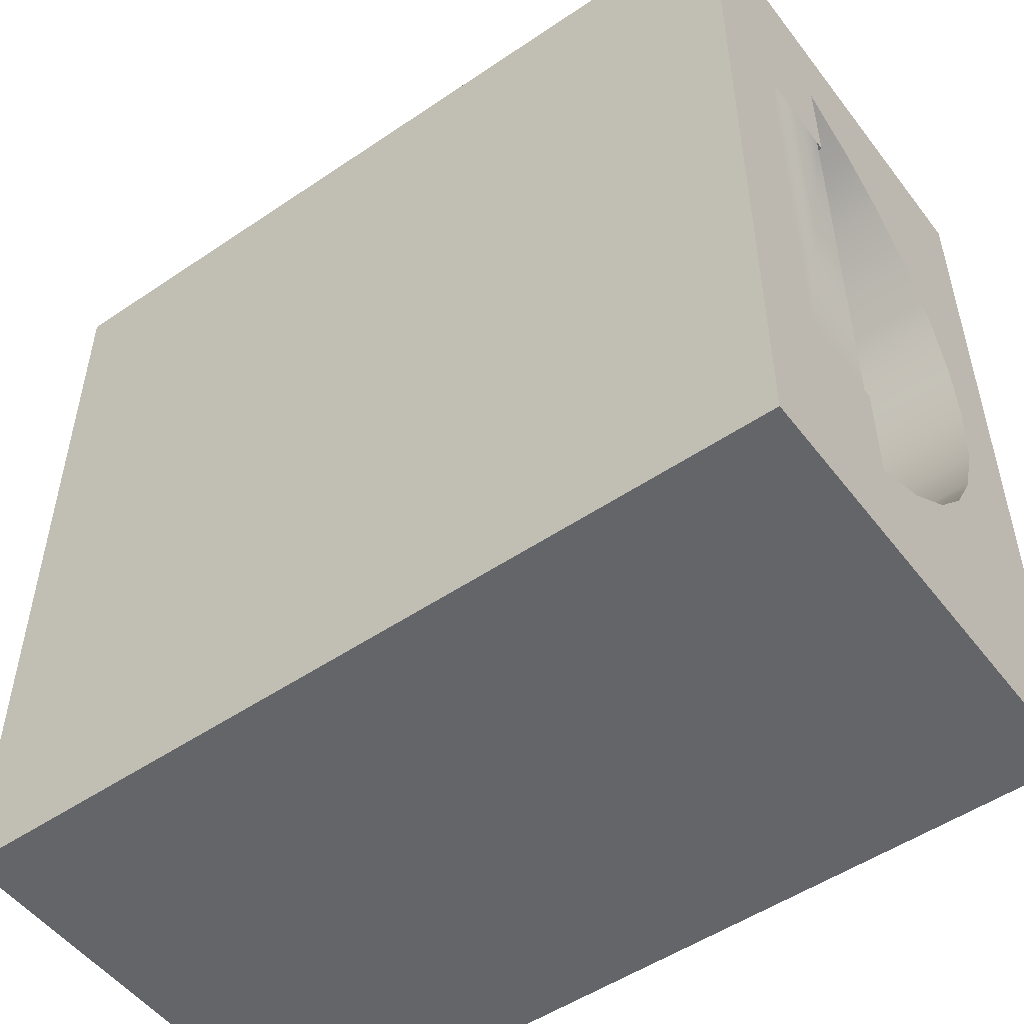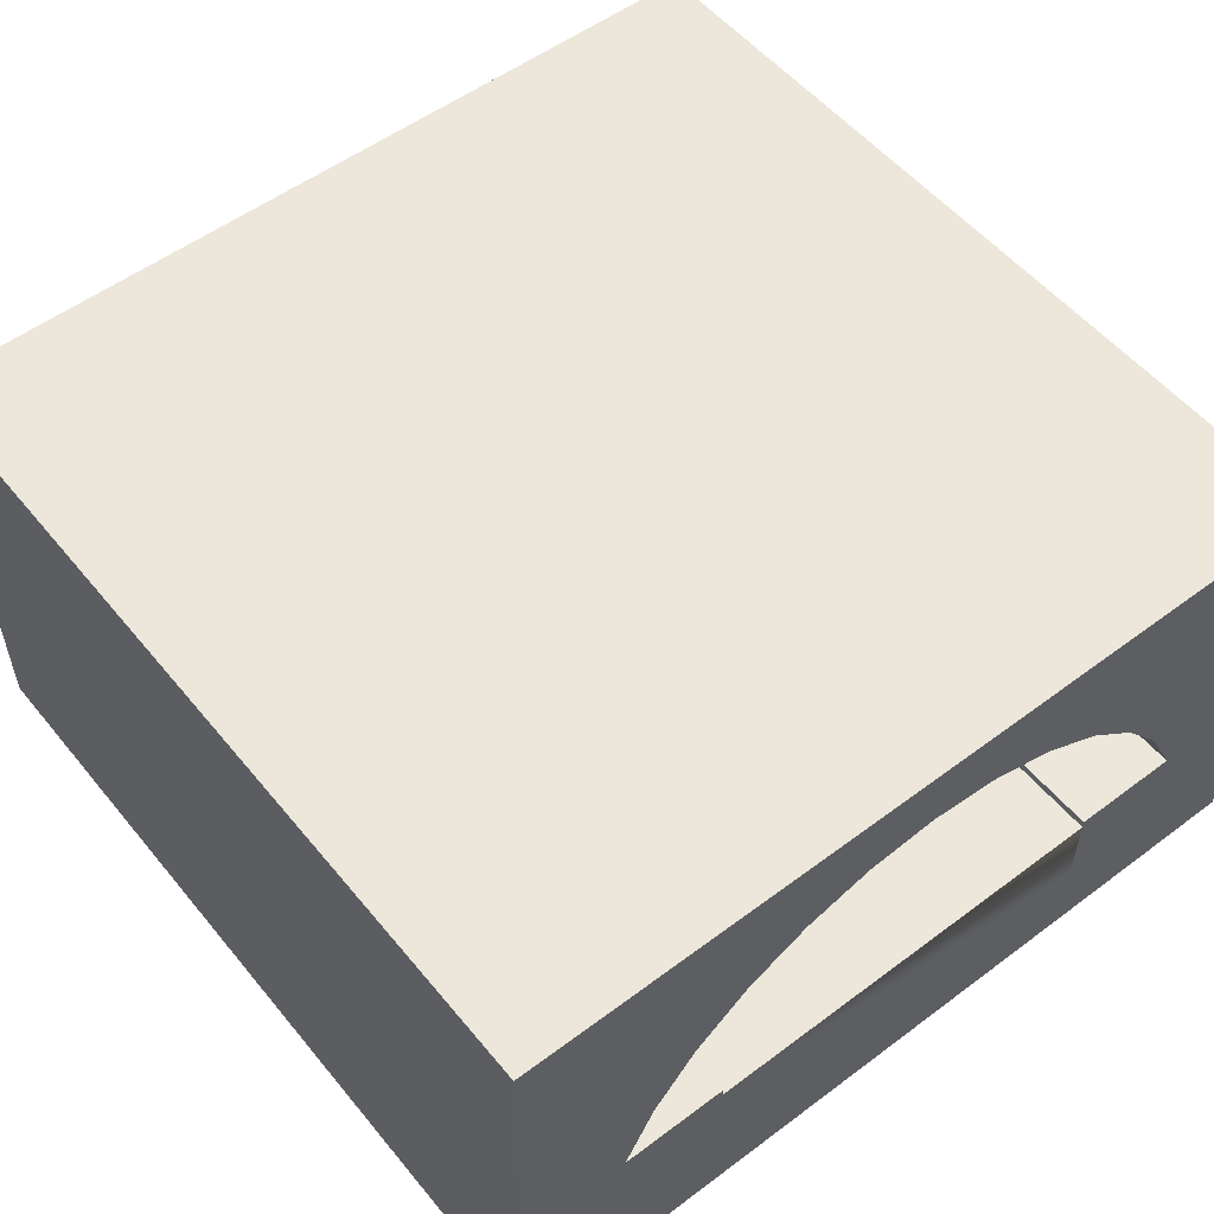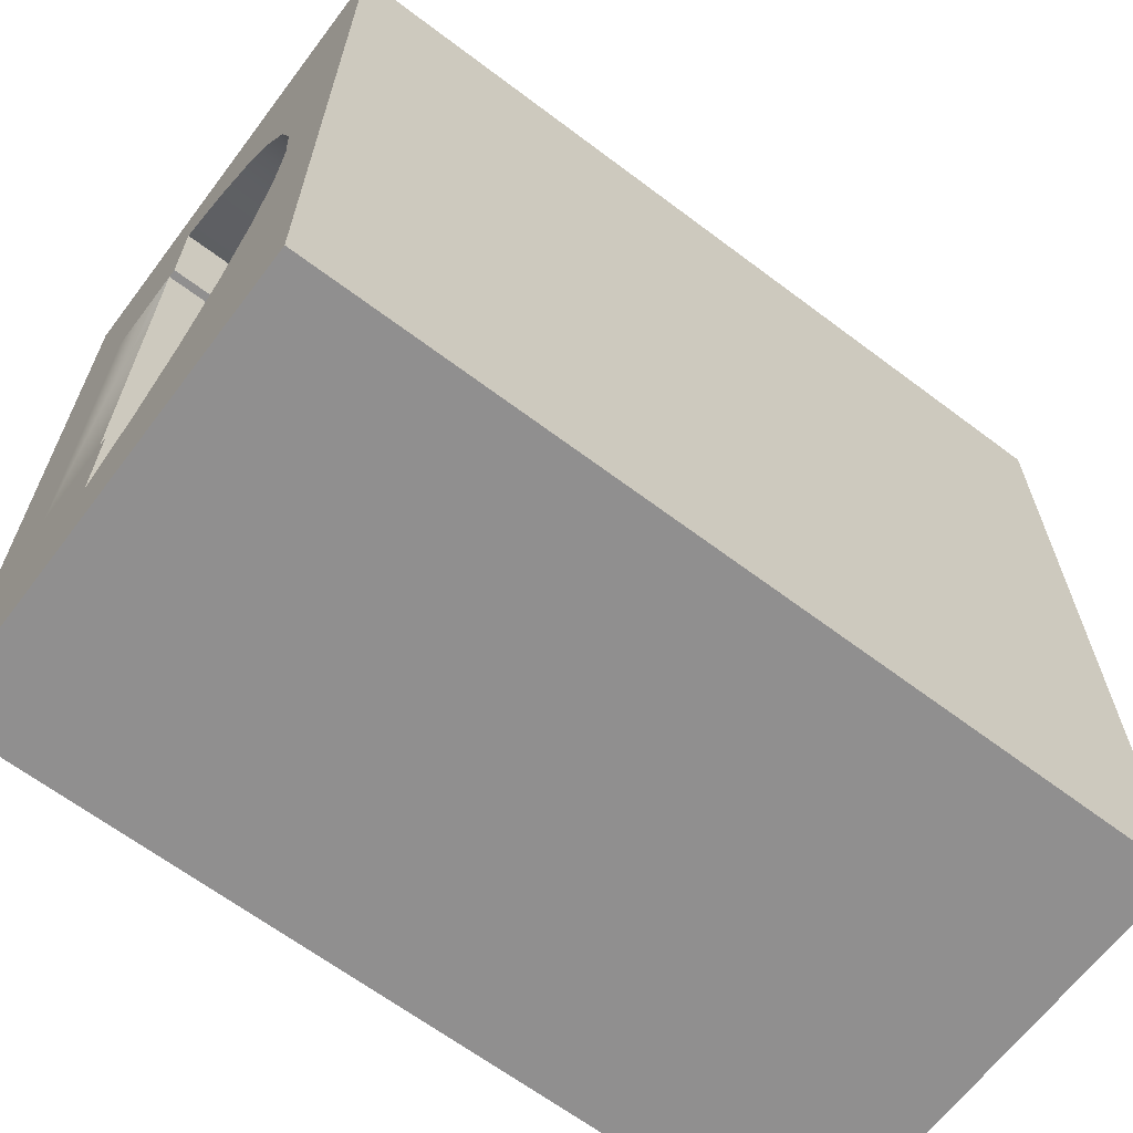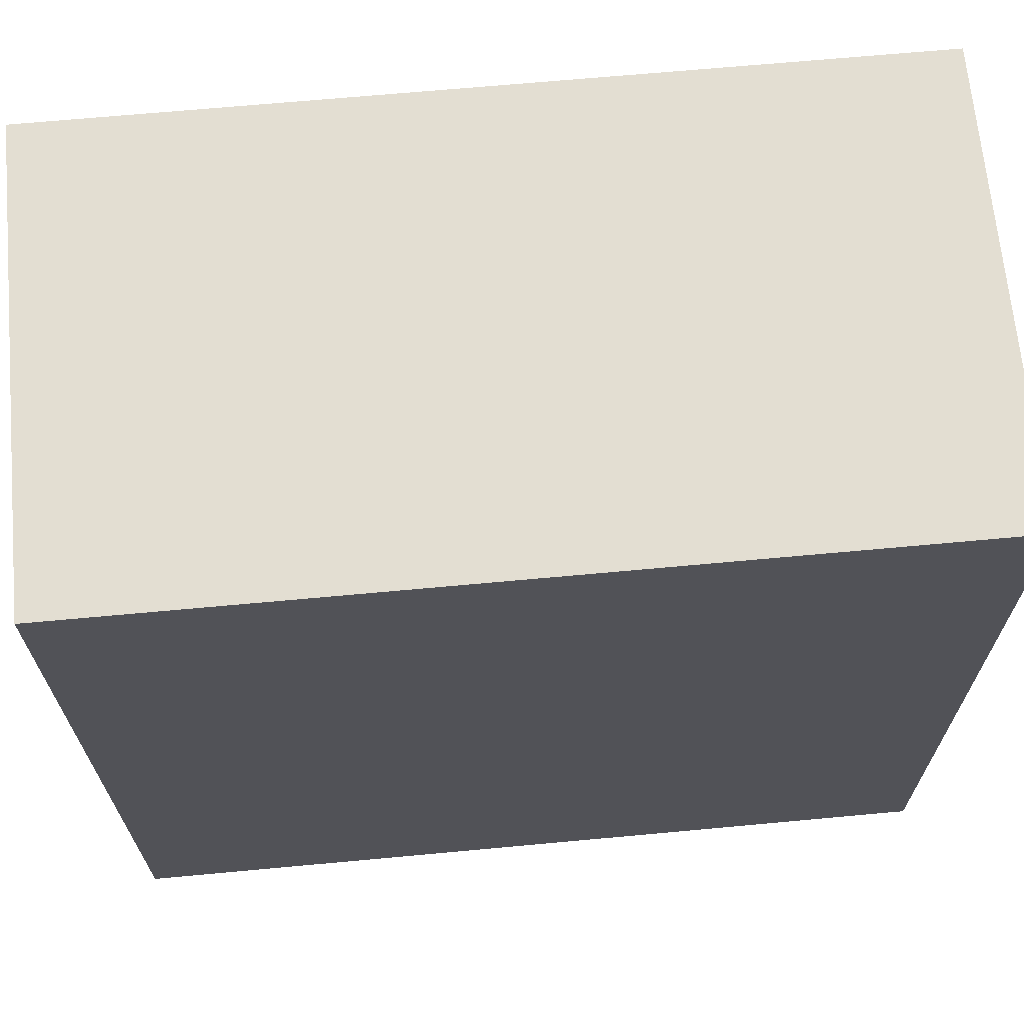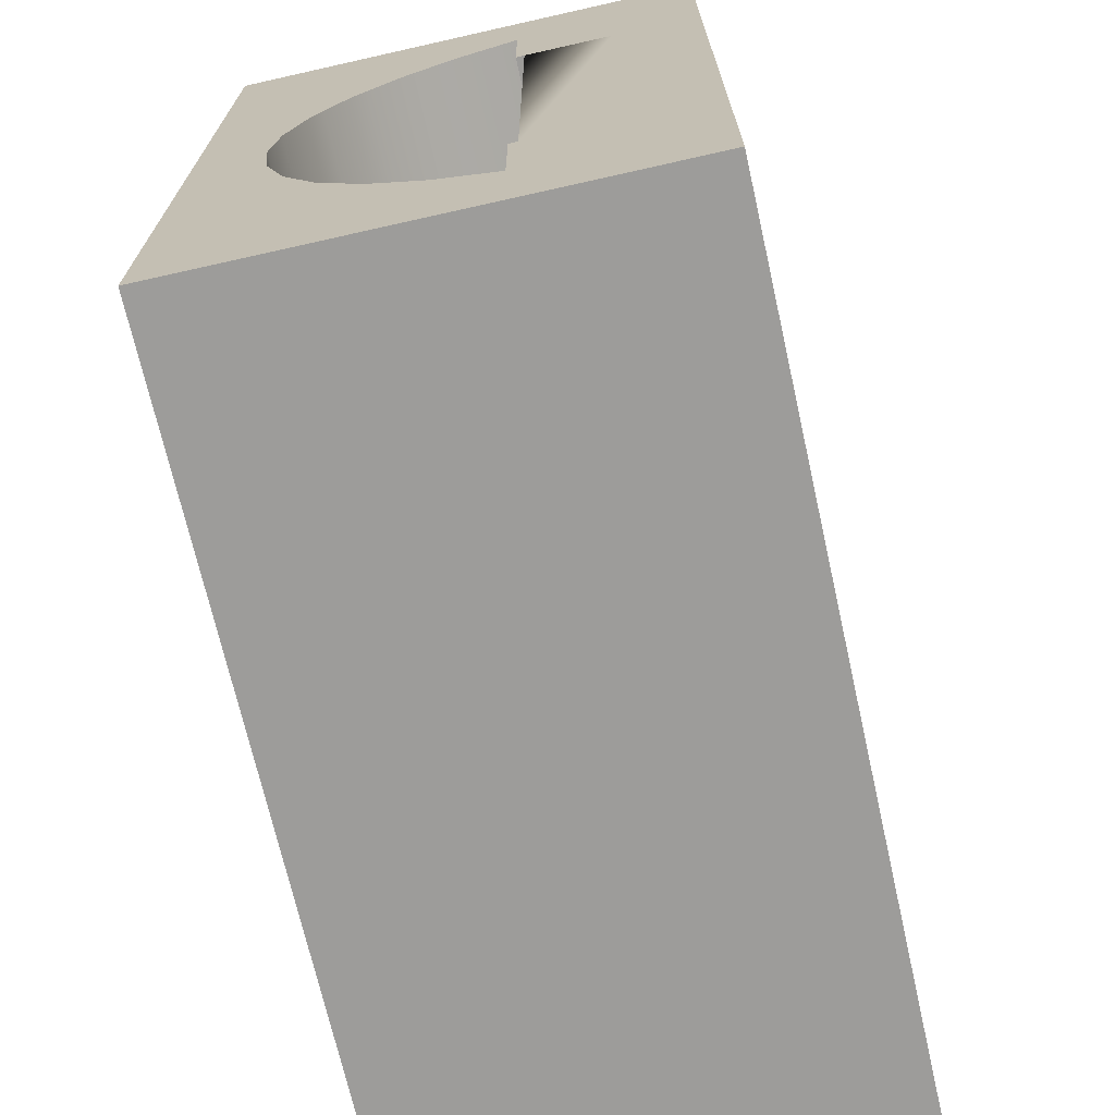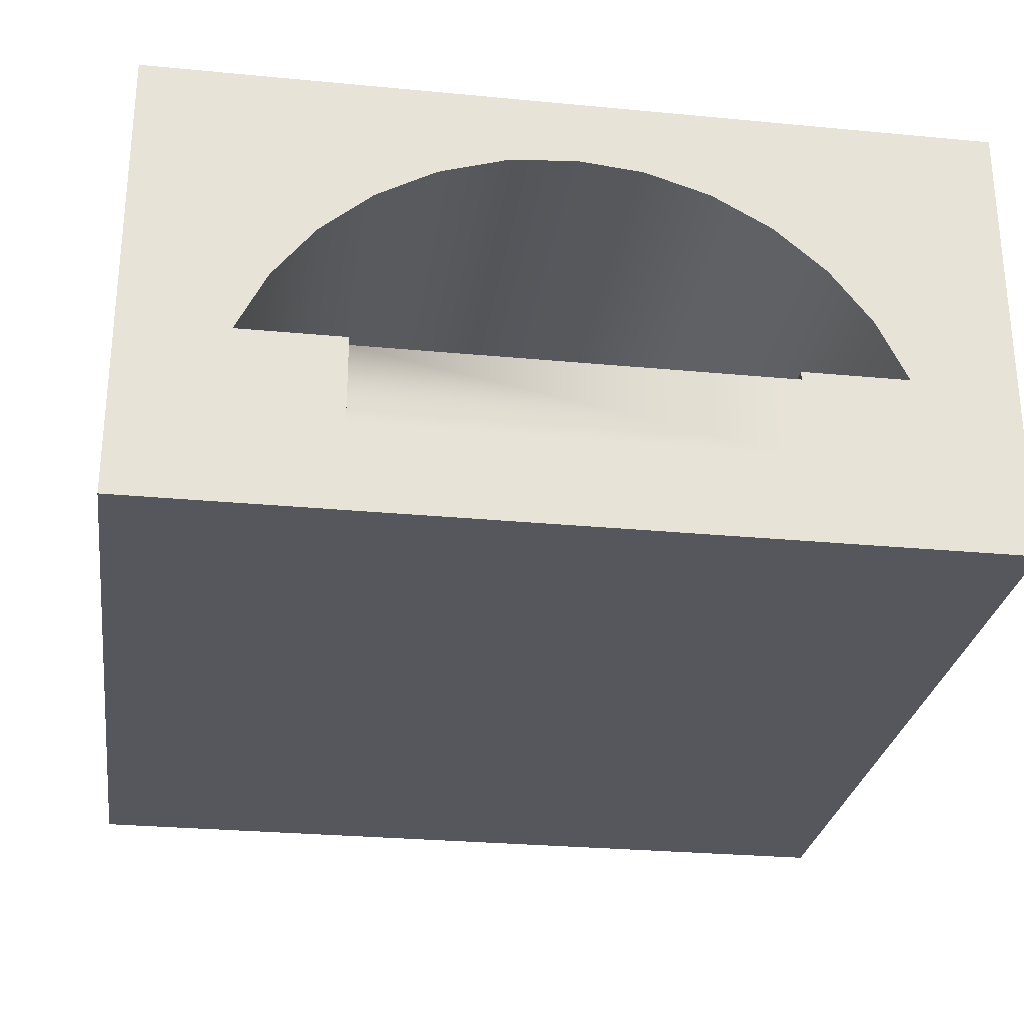
<metadata>
{"format":"obj","ext":"obj","renderer":"f3d","projection":"perspective","resolution":1024,"background":"white","views":[{"elev":-51.6,"azim":36.3,"up":"+Z"},{"elev":54.0,"azim":-128.5,"up":"+Y"},{"elev":-65.4,"azim":142.9,"up":"+Z"},{"elev":67.7,"azim":174.7,"up":"+Z"},{"elev":-70.3,"azim":-77.3,"up":"+Z"},{"elev":-27.6,"azim":81.7,"up":"+Y"}]}
</metadata>
<code>
o roadTile_259
v 3 1.386 -1.741
v 3 1.41 -1.5
v 0 1.41 -1.5
v 0 1.386 -1.741
v 3 1.65 -3
v 3 1.386 -1.259
v 3 1.65 0
v 3 1.313 -1.028
v 3 1.196 -0.8155
v 3 1.038 -0.6313
v 3 0.8472 -0.4824
v 3 0 -0
v 0 1.65 0
v 0 0 -0
v 0 0.8472 -0.4824
v 0 1.038 -0.6313
v 0 1.196 -0.8155
v 0 1.313 -1.028
v 0 1.386 -1.259
v 0 1.65 -3
v 0 0 -3
v 3 0 -3
v 0 0.63 -2.625
v 0 0.3 -2.25
v 0 0.3 -0.75
v 0 0.63 -0.375
v 3 0.63 -0.375
v 3 0.3 -0.75
v 3 0.3 -2.25
v 3 0.6 -2.25
v 3 0.63 -2.625
v 3 0.8472 -2.518
v 3 1.038 -2.369
v 3 1.14 -2.25
v 3 1.196 -2.184
v 3 1.275 -2.042
v 3 1.313 -1.972
v 0 1.313 -1.972
v 3 1.275 -0.9585
v 0 1.275 -0.9585
v 3 1.14 -0.75
v 0 1.14 -0.75
v 0 1.275 -2.042
v 0 1.196 -2.184
v 0 1.14 -2.25
v 0 1.038 -2.369
v 0 0.8472 -2.518
v 3 0.63 -2.25
v 0 0.63 -2.25
v 0 0.6 -2.25
v 0 0.6 -0.75
v 3 0.6 -0.75
v 3 0.63 -0.75
v 0 0.63 -0.75
f 5 2 1
f 5 6 2
f 7 6 5
f 6 7 8
f 8 7 9
f 9 7 10
f 10 7 11
f 11 7 12
f 13 15 14
f 15 13 16
f 16 13 17
f 17 13 18
f 18 13 19
f 19 13 20
f 21 23 20
f 21 24 23
f 21 25 24
f 14 25 21
f 25 14 26
f 14 15 26
f 11 12 27
f 12 28 27
f 28 12 22
f 28 22 29
f 29 22 30
f 30 22 31
f 5 31 22
f 5 32 31
f 5 33 32
f 5 34 33
f 5 35 34
f 5 36 35
f 5 37 36
f 5 1 37
f 4 20 38
f 3 20 4
f 19 20 3
f 8 9 39
f 9 10 41
f 16 17 42
f 17 18 40
f 38 20 43
f 43 20 44
f 44 20 45
f 45 20 46
f 46 20 47
f 47 20 23
f 31 48 30
f 23 50 49
f 50 23 24
f 52 53 28
f 25 54 51
f 25 26 54
f 27 28 53
f 7 13 14 12
f 46 33 34 45
f 4 1 2 3
f 13 7 5 20
f 22 21 20 5
f 15 11 27 26
f 26 27 53 54
f 3 2 6 19
f 43 36 37 38
f 54 53 52 51
f 44 35 36 43
f 19 6 8 18
f 16 10 11 15
f 23 31 32 47
f 45 34 35 44
f 42 41 10 16
f 40 39 9 17
f 50 30 48 49
f 47 32 33 46
f 17 9 41 42
f 49 48 31 23
f 18 8 39 40
f 12 14 21 22
f 38 37 1 4
f 29 30 52 28
f 25 51 50 24
f 51 52 30 50

</code>
